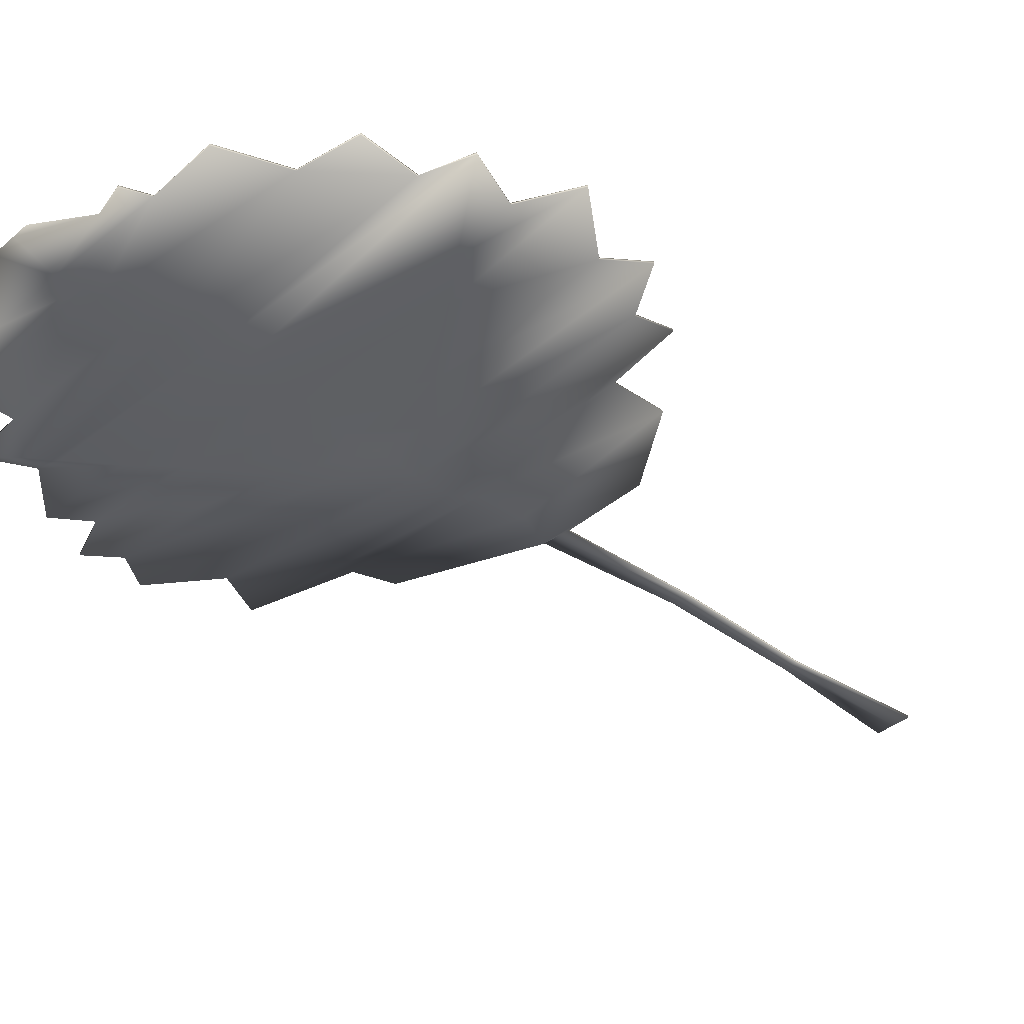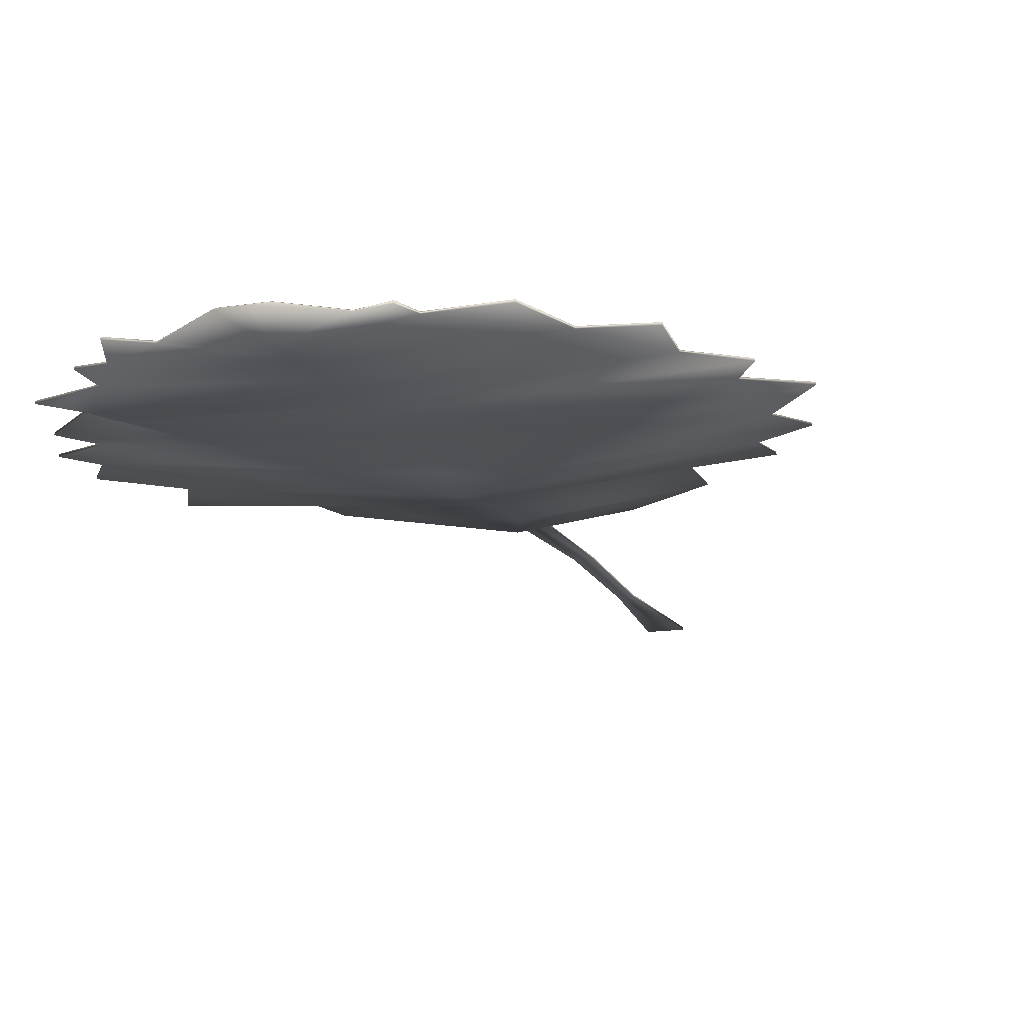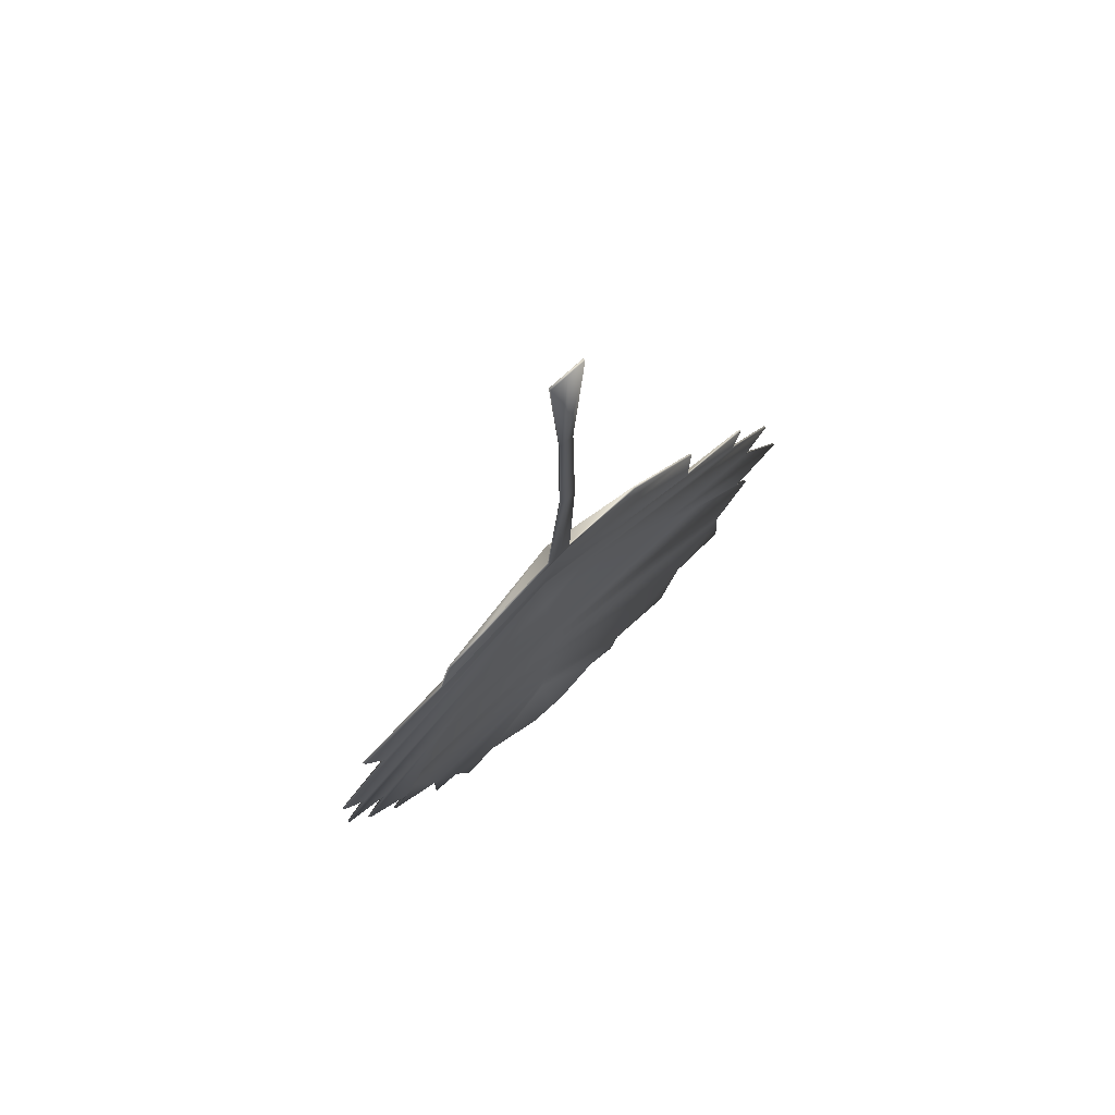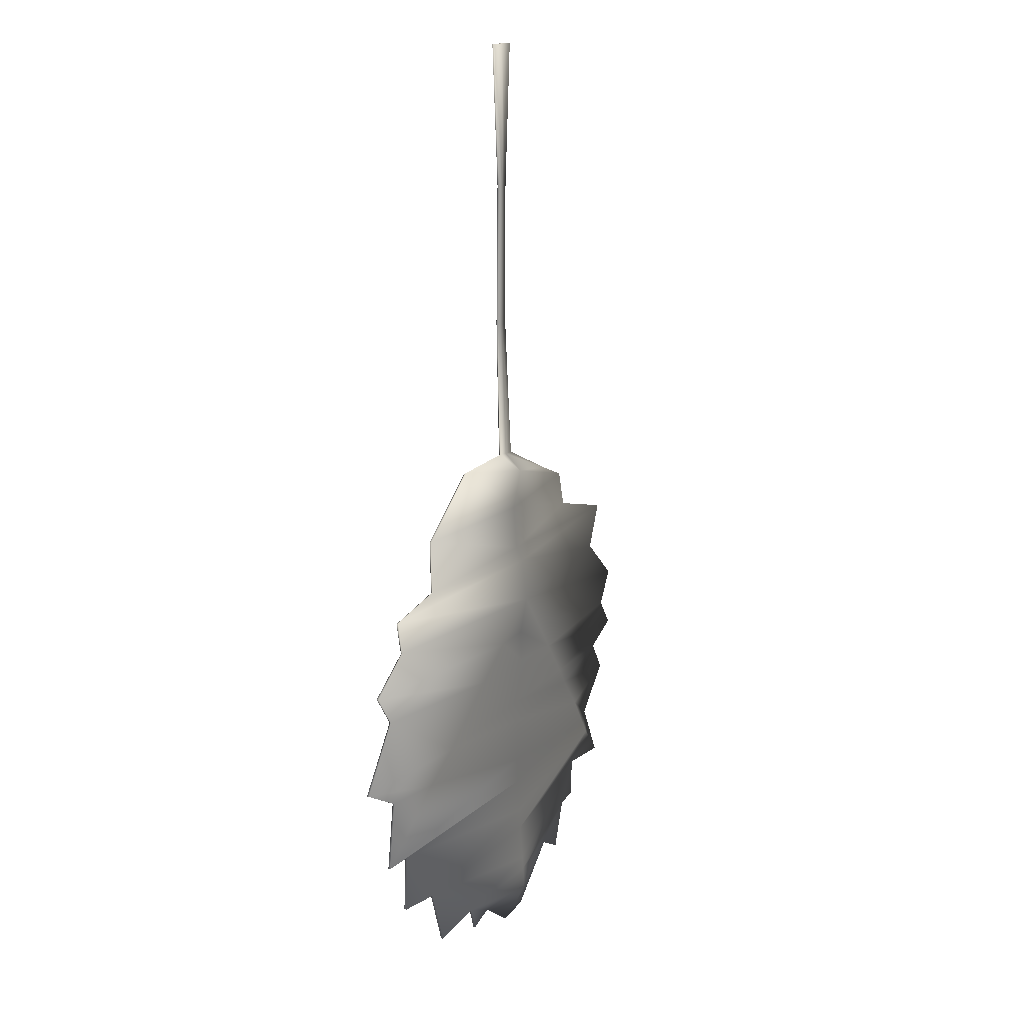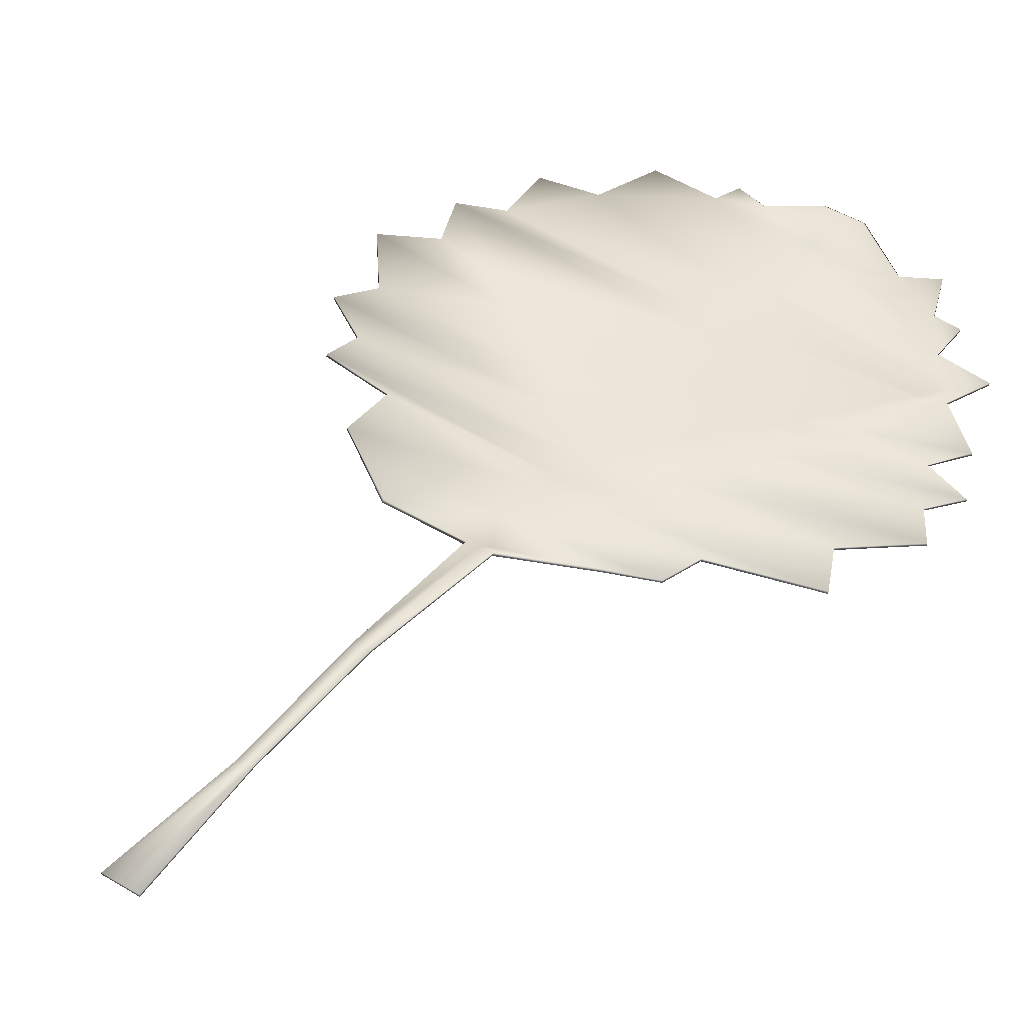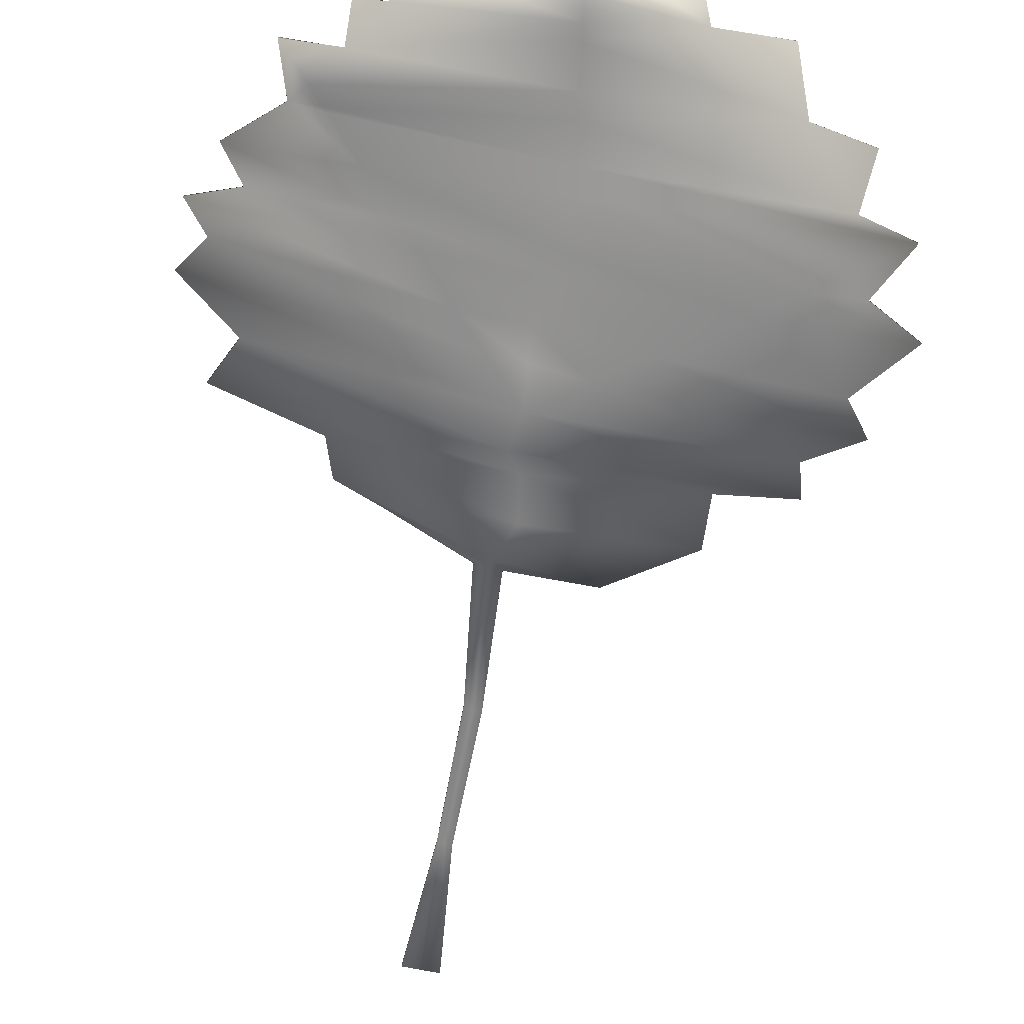
<metadata>
{"format":"obj","ext":"obj","renderer":"f3d","projection":"perspective","resolution":1024,"background":"white","views":[{"elev":-39.5,"azim":-132.4,"up":"+Y"},{"elev":-16.5,"azim":-161.2,"up":"+Y"},{"elev":71.9,"azim":137.7,"up":"+Z"},{"elev":17.3,"azim":-65.3,"up":"+Z"},{"elev":46.0,"azim":36.4,"up":"+Y"},{"elev":-63.5,"azim":170.2,"up":"+Y"}]}
</metadata>
<code>
o Plane.003_Plane.005
v -0.01794 0 0.317
v 0.004727 0 0.3159
v -0.003203 0 -0.291
v 0.02302 0 -0.2916
v -0.03216 0 -0.2703
v -0.05249 0 -0.2756
v -0.05858 0 -0.2594
v -0.1018 0 -0.2601
v -0.116 0 -0.2211
v -0.1531 0 -0.2136
v -0.1511 0 -0.1771
v -0.1831 -0.005165 -0.1701
v -0.1663 0 -0.1342
v -0.1988 0 -0.1155
v -0.1683 0 -0.07907
v -0.1841 0 -0.05786
v -0.1521 0 -0.0397
v -0.1572 0 -0.01849
v -0.1104 0 -0.01354
v -0.1114 0 0.02037
v -0.06214 0 0.05124
v -0.0093 0 0.04908
v -0.01286 0 0.1394
v -0.01082 0 0.2287
v -0.001878 0 0.2272
v -0.002386 0 0.1374
v 0.006759 0 0.04704
v 0.05909 0 0.0238
v 0.08755 0 0.01224
v 0.09517 0 -0.01252
v 0.1597 0 -0.0317
v 0.146 0 -0.05952
v 0.1831 0 -0.09038
v 0.1688 0 -0.1111
v 0.1836 0 -0.1303
v 0.1541 0 -0.1403
v 0.1688 0 -0.162
v 0.1384 0 -0.1883
v 0.1475 -0.005165 -0.2207
v 0.115 0 -0.219
v 0.115 0 -0.2443
v 0.0972 0 -0.2457
v 0.08551 0 -0.2756
v 0.06417 0 -0.2627
v -0.006615 0 0.3165
v -0.006355 0 0.2279
v -0.007626 0 0.1384
v -0.001277 0 0.04806
v -0.001577 -0.01069 0.03753
v -0.01203 -0.01069 0.01631
v -0.007711 -0.01069 -0.01303
v 0.001132 -0.01069 -0.02509
v -0.003179 -0.01586 -0.0496
v -0.000669 -0.01069 -0.07411
v 0.000107 -0.01069 -0.09506
v -0.007789 -0.01069 -0.1229
v -0.006237 -0.01069 -0.1372
v -0.007267 -0.01069 -0.1661
v -0.006478 -0.01069 -0.1827
v 0.007073 0 -0.2912
v 0.00559 -0.01069 -0.2674
v 0.004702 -0.01069 -0.2611
v 0.003678 -0.01069 -0.2539
v 0.002435 -0.01069 -0.2452
v -0.001153 -0.01069 -0.2201
v -0.003083 -0.01069 -0.2065
v -0.03518 -0.01385 -0.07105
v -0.06215 -0.01191 -0.08915
v -0.1069 -0.01031 -0.1191
v -0.1304 -0.007567 -0.1349
v 0.02002 -0.01466 -0.07594
v 0.04022 -0.01332 -0.09887
v 0.0638 -0.01186 -0.1256
v 0.07538 -0.01042 -0.1388
v 0.09728 -0.009511 -0.1637
v 0.1183 -0.006647 -0.1875
v 0.1209 -0.006482 -0.1905
v 0.1294 -0.005165 -0.2001
v -0.01794 -0.00142 0.317
v 0.004727 -0.00142 0.3159
v -0.003595 -0.001083 -0.2929
v 0.02336 -0.001149 -0.2933
v -0.03254 -0.001182 -0.2719
v -0.05249 -0.00142 -0.2756
v -0.0588 -0.001387 -0.26
v -0.1018 -0.00142 -0.2601
v -0.1162 -0.001411 -0.2213
v -0.1531 -0.00142 -0.2136
v -0.1512 -0.001324 -0.1782
v -0.1834 -0.006564 -0.1699
v -0.1667 -0.001382 -0.134
v -0.1991 -0.001401 -0.1154
v -0.1686 -0.001402 -0.07884
v -0.1843 -0.001406 -0.0577
v -0.1523 -0.001378 -0.03905
v -0.1574 -0.00137 -0.01776
v -0.1106 -0.001375 -0.01287
v -0.1117 -0.001404 0.02051
v -0.06241 -0.00132 0.05227
v -0.009258 -0.001053 0.0511
v -0.01286 -0.00142 0.1394
v -0.01082 -0.00142 0.2287
v -0.001878 -0.00142 0.2272
v -0.002386 -0.00142 0.1374
v 0.00708 -0.001034 0.04906
v 0.05946 -0.001356 0.02448
v 0.08782 -0.001402 0.01243
v 0.09539 -0.001343 -0.01161
v 0.1599 -0.001386 -0.03114
v 0.1462 -0.001389 -0.05901
v 0.1833 -0.001407 -0.09025
v 0.1691 -0.001406 -0.111
v 0.1838 -0.001406 -0.1303
v 0.1544 -0.001398 -0.1405
v 0.1692 -0.001391 -0.1619
v 0.1389 -0.001357 -0.1881
v 0.1476 -0.00658 -0.2205
v 0.115 -0.001382 -0.2197
v 0.115 -0.00142 -0.2443
v 0.09739 -0.001407 -0.246
v 0.08551 -0.00142 -0.2756
v 0.06446 -0.001322 -0.2637
v -0.006615 -0.00142 0.3165
v -0.006355 -0.00142 0.2279
v -0.007626 -0.00142 0.1384
v -0.001141 -0.001215 0.04961
v -0.001373 -0.01185 0.03926
v -0.0121 -0.0121 0.0167
v -0.007741 -0.01209 -0.01245
v 0.001212 -0.01205 -0.02423
v -0.003207 -0.01728 -0.04965
v -0.000804 -0.01205 -0.075
v 2.4e-05 -0.0121 -0.09543
v -0.00782 -0.01211 -0.1232
v -0.006265 -0.01211 -0.1375
v -0.007298 -0.01209 -0.1666
v -0.006532 -0.01209 -0.1833
v 0.007064 -0.00114 -0.2931
v 0.00561 -0.01198 -0.2686
v 0.004683 -0.01206 -0.262
v 0.00362 -0.0121 -0.2544
v 0.002386 -0.01211 -0.2455
v -0.001189 -0.0121 -0.2205
v -0.003136 -0.01211 -0.2068
v -0.03524 -0.01527 -0.07109
v -0.06227 -0.01332 -0.08928
v -0.1071 -0.01172 -0.1191
v -0.1306 -0.008971 -0.1352
v 0.01999 -0.01607 -0.07607
v 0.04028 -0.01473 -0.09903
v 0.06392 -0.01328 -0.1258
v 0.07552 -0.01182 -0.1392
v 0.09749 -0.01092 -0.1637
v 0.1186 -0.008049 -0.1876
v 0.1214 -0.007854 -0.1903
v 0.1297 -0.006568 -0.2
f 61 44 4 60
f 48 27 28 49
f 49 28 29 50
f 50 29 30 51
f 51 30 31 52
f 52 31 32 53
f 53 32 33 71
f 71 33 34 72
f 72 34 35 73
f 73 35 36 74
f 74 36 37 75
f 75 37 38 76
f 44 42 43
f 7 5 6
f 63 42 44 62
f 62 44 61
f 65 40 64
f 9 7 8
f 12 58 59 11
f 66 65 9
f 64 63 7
f 78 38 39
f 9 10 11
f 66 9 11 59
f 40 41 42
f 70 57 58 12
f 69 56 57 70
f 68 55 56 69
f 67 54 55 68
f 53 54 67
f 18 52 53 17
f 19 51 52 18
f 20 50 51 19
f 21 49 50 20
f 22 48 49 21
f 5 61 60 3
f 78 40 65 66 77
f 9 65 64 7
f 40 42 63 64
f 7 63 62
f 7 62 61 5
f 77 66 59 76
f 14 69 70 13
f 15 68 69 14
f 16 67 68 15
f 17 53 67 16
f 13 70 12
f 38 78 77
f 38 77 76
f 58 75 76 59
f 57 74 75 58
f 56 73 74 57
f 55 72 73 56
f 54 71 72 55
f 54 53 71
f 40 78 39
f 139 138 82 122
f 126 127 106 105
f 127 128 107 106
f 128 129 108 107
f 129 130 109 108
f 130 131 110 109
f 131 149 111 110
f 149 150 112 111
f 150 151 113 112
f 151 152 114 113
f 152 153 115 114
f 153 154 116 115
f 122 121 120
f 85 84 83
f 141 140 122 120
f 140 139 122
f 143 142 118
f 87 86 85
f 90 89 137 136
f 144 87 143
f 142 85 141
f 156 117 116
f 87 89 88
f 144 137 89 87
f 118 120 119
f 148 90 136 135
f 147 148 135 134
f 146 147 134 133
f 145 146 133 132
f 131 145 132
f 96 95 131 130
f 97 96 130 129
f 98 97 129 128
f 99 98 128 127
f 100 99 127 126
f 83 81 138 139
f 156 155 144 143 118
f 87 85 142 143
f 118 142 141 120
f 85 140 141
f 85 83 139 140
f 155 154 137 144
f 92 91 148 147
f 93 92 147 146
f 94 93 146 145
f 95 94 145 131
f 91 90 148
f 116 155 156
f 116 154 155
f 136 137 154 153
f 135 136 153 152
f 134 135 152 151
f 133 134 151 150
f 132 133 150 149
f 132 149 131
f 118 117 156
f 4 44 122 82
f 3 60 138 81
f 5 3 81 83
f 6 5 83 84
f 7 6 84 85
f 8 7 85 86
f 9 8 86 87
f 10 9 87 88
f 11 10 88 89
f 12 11 89 90
f 13 12 90 91
f 14 13 91 92
f 15 14 92 93
f 16 15 93 94
f 17 16 94 95
f 18 17 95 96
f 19 18 96 97
f 20 19 97 98
f 21 20 98 99
f 22 21 99 100
f 28 27 105 106
f 29 28 106 107
f 30 29 107 108
f 31 30 108 109
f 32 31 109 110
f 33 32 110 111
f 34 33 111 112
f 35 34 112 113
f 36 35 113 114
f 37 36 114 115
f 38 37 115 116
f 39 38 116 117
f 40 39 117 118
f 41 40 118 119
f 42 41 119 120
f 43 42 120 121
f 44 43 121 122
f 60 4 82 138
f 45 2 25 46
f 46 25 26 47
f 47 26 27 48
f 23 47 48 22
f 24 46 47 23
f 1 45 46 24
f 123 124 103 80
f 124 125 104 103
f 125 126 105 104
f 101 100 126 125
f 102 101 125 124
f 79 102 124 123
f 1 24 102 79
f 2 45 123 80
f 23 22 100 101
f 24 23 101 102
f 25 2 80 103
f 26 25 103 104
f 27 26 104 105
f 45 1 79 123

</code>
